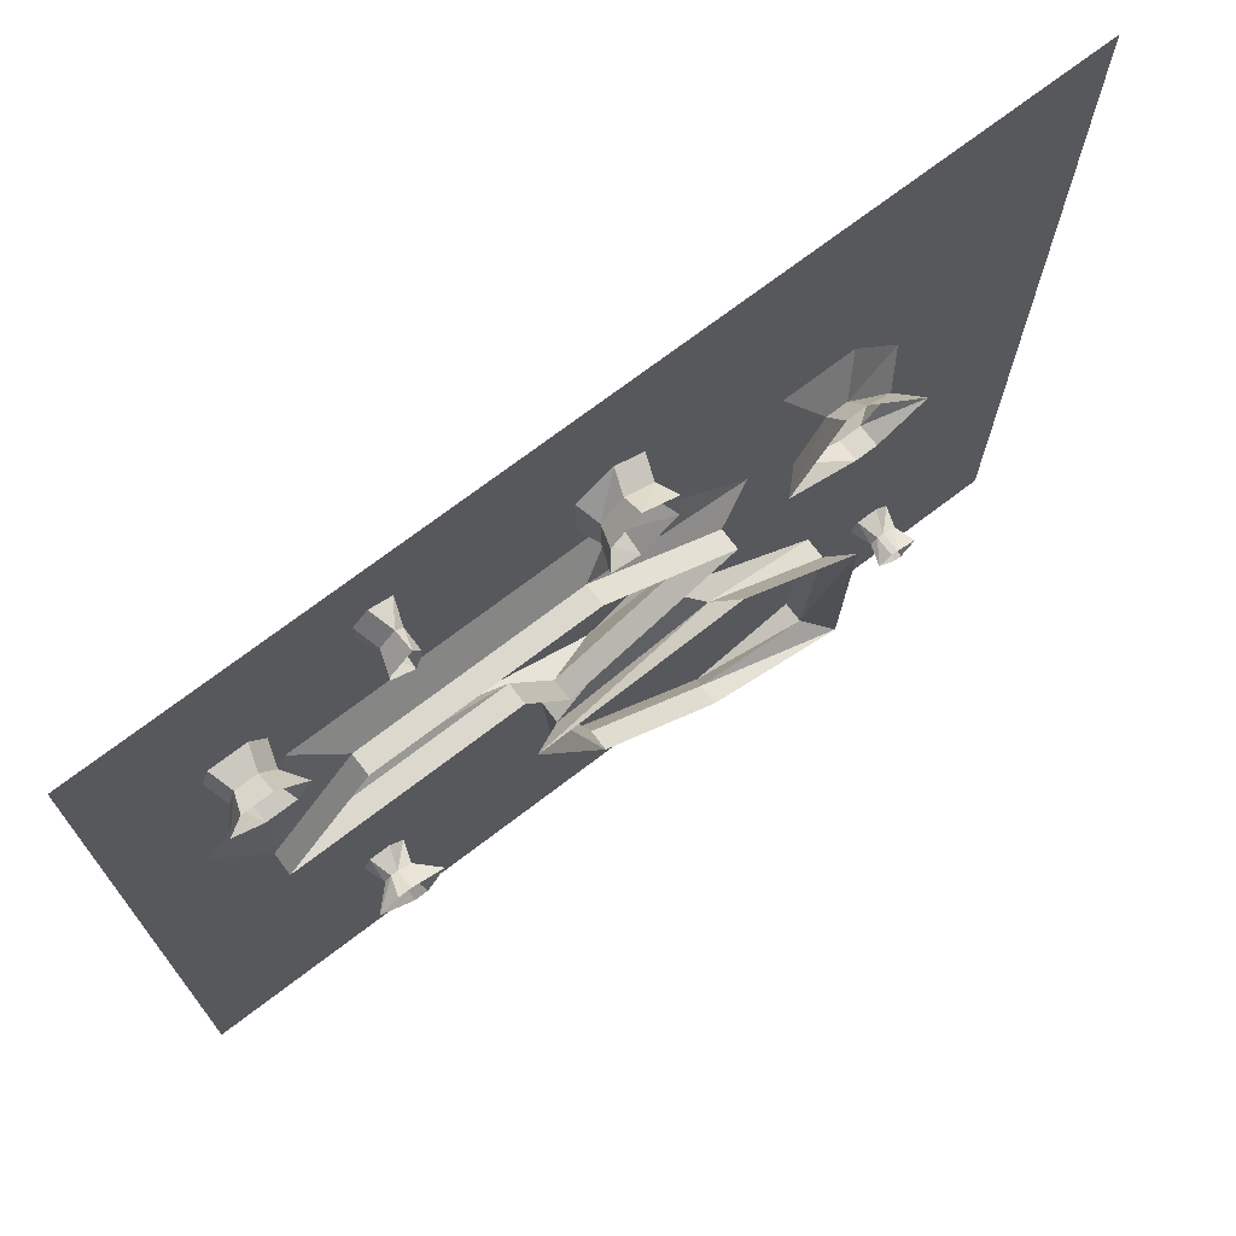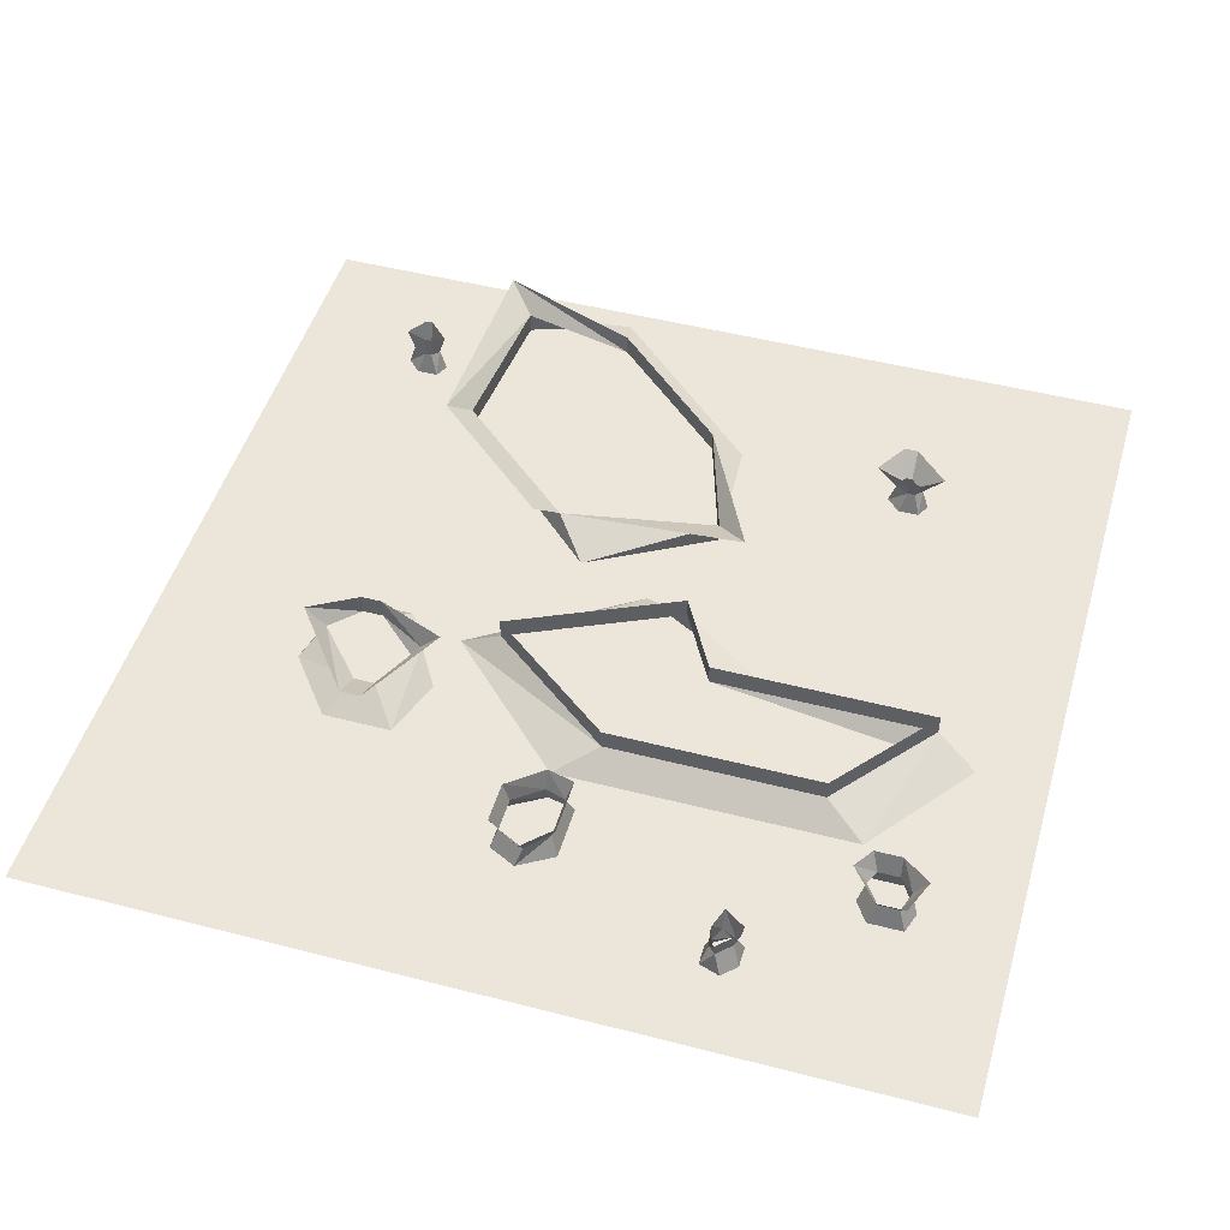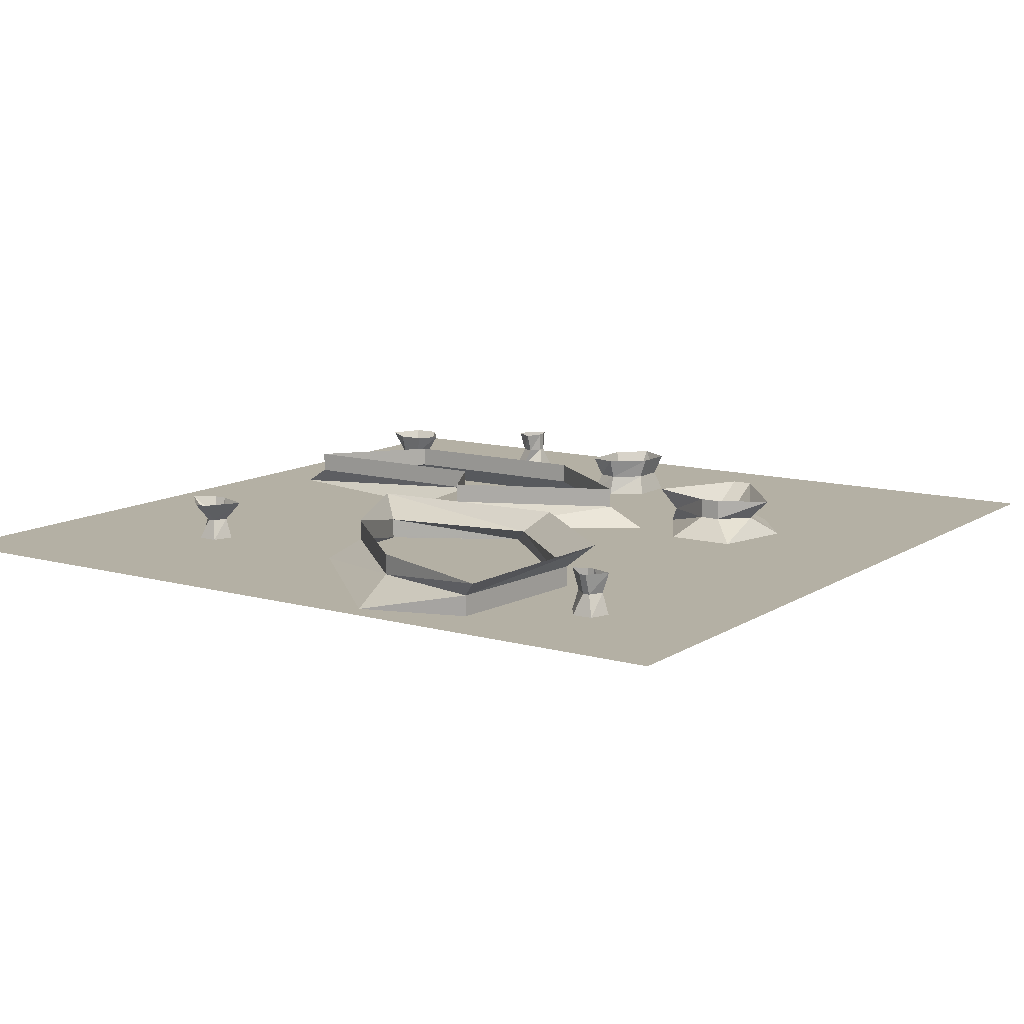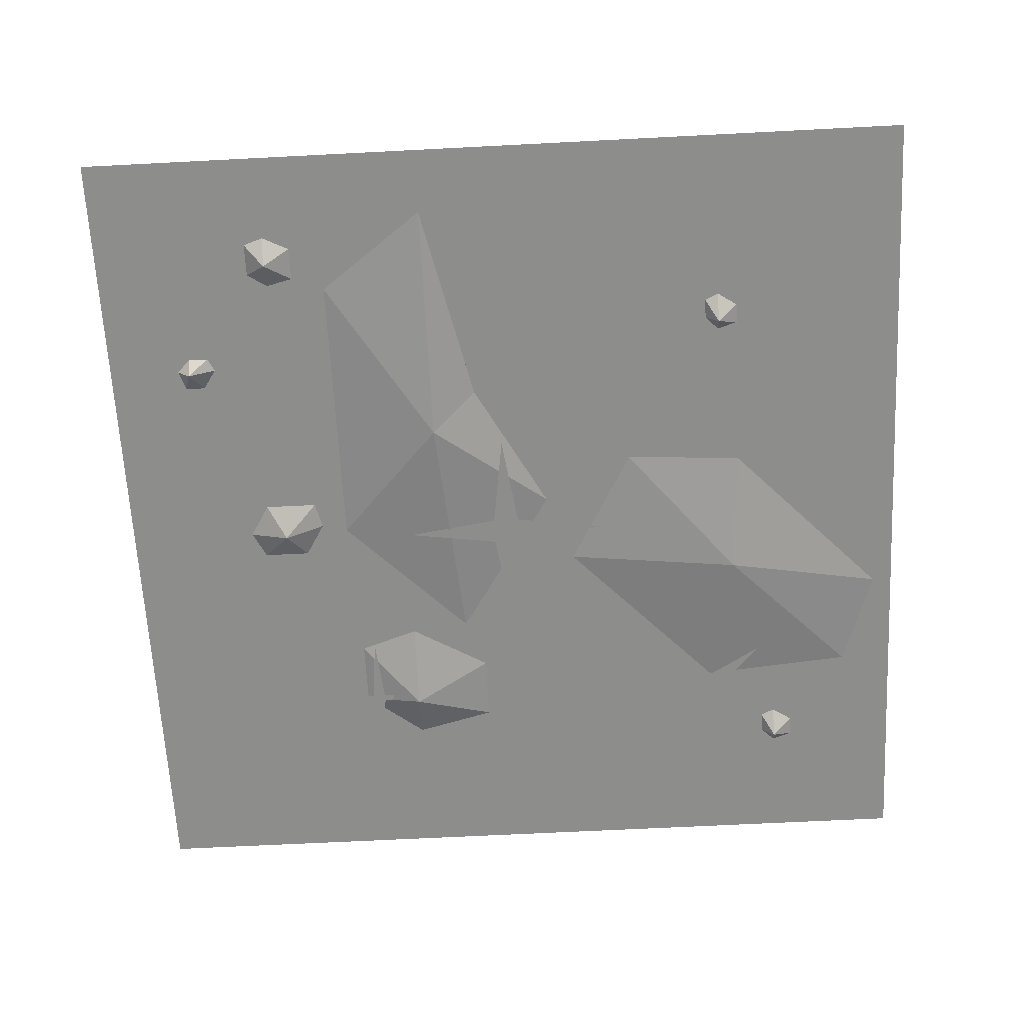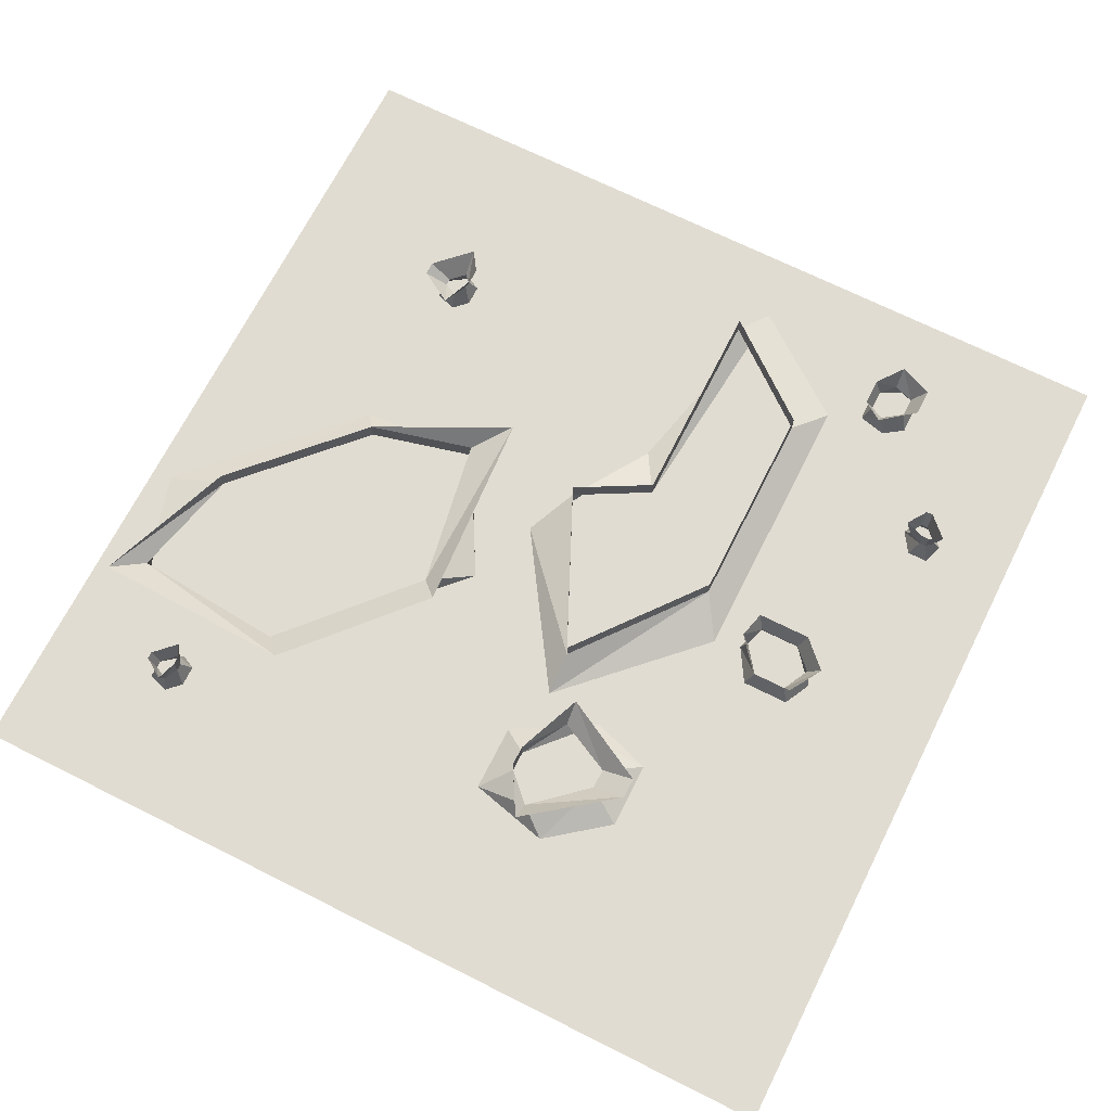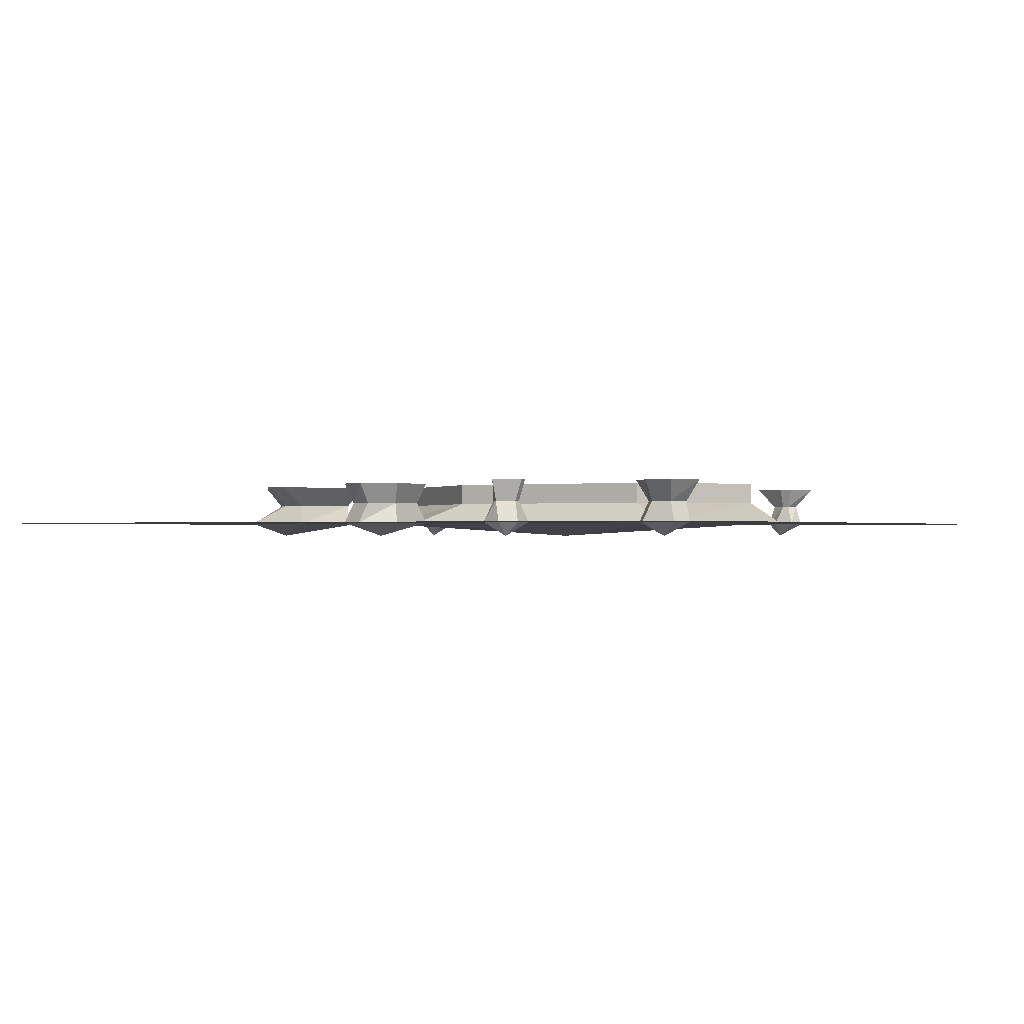
<metadata>
{"format":"obj","ext":"obj","renderer":"f3d","projection":"perspective","resolution":1024,"background":"white","views":[{"elev":72.4,"azim":142.7,"up":"+Z"},{"elev":48.4,"azim":16.1,"up":"+Y"},{"elev":11.5,"azim":-146.0,"up":"+Y"},{"elev":-64.4,"azim":93.0,"up":"+Y"},{"elev":69.0,"azim":-63.3,"up":"+Y"},{"elev":-0.6,"azim":30.5,"up":"+Y"}]}
</metadata>
<code>
v 0.5 0 -0.5
v -0.5 0 -0.5
v -0.5 0 0.5
v 0.5 0 0.5
v 0.1094 -0.007812 0.007812
v 0 -0.007812 0.02344
v -0.01562 -0.007812 0.007812
v 0 -0.007812 -0.007812
v -0.01562 -0.007812 0.1328
v -0.03125 -0.007812 0.02344
v -0.1406 -0.007812 0.007812
v -0.03125 -0.007812 -0.007812
v -0.01562 -0.007812 -0.1172
v -0.3828 -0.007812 -0.1484
v -0.3125 -0.007812 -0.2266
v -0.2891 -0.007812 -0.2266
v -0.2891 -0.007812 -0.2031
v -0.3828 -0.007812 -0.3203
v -0.2891 -0.007812 -0.25
v -0.2109 -0.007812 -0.3203
v -0.2656 -0.007812 -0.2266
v -0.2109 -0.007812 -0.1484
v 0.2266 -0.007812 0.2188
v 0.2891 -0.007812 0.2734
v 0.2891 -0.007812 0.2891
v 0.2734 -0.007812 0.2891
v 0.3672 -0.007812 0.2188
v 0.3125 -0.007812 0.2891
v 0.3672 -0.007812 0.3594
v 0.2891 -0.007812 0.3125
v 0.2266 -0.007812 0.3594
v -0.2578 -0.007812 0.2812
v -0.2656 -0.007812 0.2031
v -0.2578 -0.007812 0.1953
v -0.2578 -0.007812 0.2031
v -0.3438 -0.007812 0.1953
v -0.2656 -0.007812 0.1875
v -0.2578 -0.007812 0.1094
v -0.2578 -0.007812 0.1875
v -0.1797 -0.007812 0.1953
v 0.09375 -0.007812 -0.2734
v 0.07812 -0.007812 -0.3594
v 0.09375 -0.007812 -0.375
v 0.1016 -0.007812 -0.3594
v 0 -0.007812 -0.375
v 0.07812 -0.007812 -0.3906
v 0.09375 -0.007812 -0.4766
v 0.1016 -0.007812 -0.3906
v 0.1875 -0.007812 -0.375
v 0.2656 -0.007812 -0.05469
v 0.2578 -0.007812 -0.125
v 0.2656 -0.007812 -0.125
v 0.2734 -0.007812 -0.125
v 0.1875 -0.007812 -0.125
v 0.2578 -0.007812 -0.1328
v 0.2656 -0.007812 -0.2031
v 0.2734 -0.007812 -0.1328
v 0.3438 -0.007812 -0.125
v -0.007812 -0.01562 0.2969
v -0.03906 0 0.2734
v 0 0 0.25
v 0.03125 0 0.2578
v 0.03125 0 0.3203
v -0.007812 0 0.3438
v -0.03906 0 0.3281
v -0.03125 0.02344 0.3203
v -0.03125 0.02344 0.2812
v 0 0.02344 0.2578
v 0.02344 0.02344 0.2656
v 0.02344 0.02344 0.3125
v 0 0.02344 0.3359
v 0 0.04688 0.3516
v -0.03906 0.04688 0.3281
v -0.03906 0.04688 0.2812
v 0 0.04688 0.25
v 0.03125 0.04688 0.2578
v 0.03125 0.04688 0.3203
v -0.07812 -0.01562 -0.2891
v 0.07031 0 -0.2969
v 0.07812 0 -0.1562
v -0.0625 0 -0.07812
v -0.25 0 -0.2578
v -0.2344 0 -0.4375
v -0.1172 0 -0.4766
v -0.1016 0.02344 -0.4062
v 0.03906 0.02344 -0.2734
v 0.07812 0.02344 -0.1562
v -0.1016 0.02344 -0.125
v -0.25 0.02344 -0.2578
v -0.2344 0.02344 -0.4375
v -0.2656 0.04688 -0.4688
v -0.1016 0.04688 -0.4062
v 0.03906 0.04688 -0.2734
v 0.1172 0.04688 -0.1172
v -0.125 0.04688 -0.1016
v -0.2734 0.04688 -0.2344
v 0.1328 -0.01562 0.09375
v -0.007812 0 0.2188
v -0.1562 0 0.07031
v 0.02344 0 -0.04688
v 0.1797 0 0.03906
v 0.4219 0 0.09375
v 0.3281 0 0.2188
v 0.2812 0.02344 0.1875
v 0.03906 0.02344 0.1875
v -0.1094 0.02344 0.07031
v 0.07812 0.02344 -0.01562
v 0.125 0.02344 0.07031
v 0.375 0.02344 0.07031
v 0.375 0.04688 0.07031
v 0.2812 0.04688 0.1875
v 0.03906 0.04688 0.1875
v -0.1094 0.04688 0.07031
v 0.07812 0.04688 -0.01562
v 0.125 0.04688 0.07031
v 0.3672 -0.01562 0.2891
v 0.3516 0 0.3125
v 0.3359 0 0.2891
v 0.3438 0 0.2578
v 0.3828 0 0.2578
v 0.3984 0 0.2891
v 0.3906 0 0.3125
v 0.3828 0.02344 0.3047
v 0.3594 0.02344 0.3047
v 0.3438 0.02344 0.2812
v 0.3516 0.02344 0.2656
v 0.375 0.02344 0.2656
v 0.3906 0.02344 0.2812
v 0.4062 0.04688 0.2812
v 0.3906 0.04688 0.3203
v 0.3594 0.04688 0.3203
v 0.3281 0.04688 0.2812
v 0.3438 0.04688 0.2578
v 0.375 0.04688 0.2578
v -0.3438 -0.01562 -0.3438
v -0.3438 0 -0.3281
v -0.3594 0 -0.3438
v -0.3516 0 -0.3672
v -0.3281 0 -0.3672
v -0.3125 0 -0.3438
v -0.3203 0 -0.3281
v -0.3281 0.02344 -0.3359
v -0.3359 0.02344 -0.3359
v -0.3516 0.02344 -0.3438
v -0.3438 0.02344 -0.3594
v -0.3359 0.02344 -0.3594
v -0.3203 0.02344 -0.3438
v -0.3125 0.04688 -0.3438
v -0.3281 0.04688 -0.3359
v -0.3359 0.04688 -0.3359
v -0.3594 0.04688 -0.3438
v -0.3438 0.04688 -0.3672
v -0.3359 0.04688 -0.3672
v -0.2656 -0.01562 0.1406
v -0.2656 0 0.2109
v -0.3203 0 0.1406
v -0.2969 0 0.04688
v -0.2188 0 0.04688
v -0.1641 0 0.1406
v -0.1875 0 0.2109
v -0.2188 0.02344 0.1719
v -0.2422 0.02344 0.1719
v -0.2969 0.02344 0.1094
v -0.2656 0.02344 0.07812
v -0.2422 0.02344 0.07812
v -0.1875 0.02344 0.1094
v -0.1641 0.04688 0.1094
v -0.2188 0.04688 0.2109
v -0.2422 0.04688 0.2109
v -0.3203 0.04688 0.1094
v -0.2656 0.04688 0.07812
v -0.2422 0.04688 0.07812
v 0.2656 -0.01562 -0.2734
v 0.2656 0 -0.2578
v 0.25 0 -0.2734
v 0.2578 0 -0.2969
v 0.2812 0 -0.2969
v 0.2969 0 -0.2734
v 0.2891 0 -0.2578
v 0.2812 0.02344 -0.2656
v 0.2734 0.02344 -0.2656
v 0.2578 0.02344 -0.2734
v 0.2656 0.02344 -0.2891
v 0.2734 0.02344 -0.2891
v 0.2891 0.02344 -0.2734
v 0.3125 0.04688 -0.2734
v 0.2891 0.04688 -0.2578
v 0.2734 0.04688 -0.2578
v 0.2344 0.04688 -0.2734
v 0.2578 0.04688 -0.3125
v 0.2734 0.04688 -0.3125
v 0.2266 -0.01562 0.3984
v 0.2422 0 0.3984
v 0.2266 0 0.4141
v 0.2031 0 0.4062
v 0.2031 0 0.3828
v 0.2266 0 0.3672
v 0.2422 0 0.375
v 0.2344 0.02344 0.3828
v 0.2344 0.02344 0.3906
v 0.2188 0.02344 0.4062
v 0.2109 0.02344 0.3984
v 0.2109 0.02344 0.3906
v 0.2188 0.02344 0.375
v 0.2188 0.04688 0.3672
v 0.2422 0.04688 0.3828
v 0.2422 0.04688 0.3906
v 0.2188 0.04688 0.4141
v 0.2109 0.04688 0.3984
v 0.2109 0.04688 0.3906
f 1 2 3
f 1 3 4
f 59 60 61
f 59 61 62
f 59 62 63
f 59 63 64
f 59 64 65
f 59 65 60
f 78 79 80
f 78 80 81
f 78 81 82
f 78 82 83
f 78 83 84
f 78 84 79
f 97 98 99
f 97 99 100
f 97 100 101
f 97 101 102
f 97 102 103
f 97 103 98
f 116 117 118
f 116 118 119
f 116 119 120
f 116 120 121
f 116 121 122
f 116 122 117
f 135 136 137
f 135 137 138
f 135 138 139
f 135 139 140
f 135 140 141
f 135 141 136
f 154 155 156
f 154 156 157
f 154 157 158
f 154 158 159
f 154 159 160
f 154 160 155
f 173 174 175
f 173 175 176
f 173 176 177
f 173 177 178
f 173 178 179
f 173 179 174
f 192 193 194
f 192 194 195
f 192 195 196
f 192 196 197
f 192 197 198
f 192 198 193
f 5 6 7
f 5 7 6
f 7 9 10
f 7 11 12
f 7 13 8
f 7 8 13
f 7 12 11
f 7 10 9
f 14 15 16
f 14 16 15
f 16 18 19
f 16 20 21
f 16 22 17
f 16 17 22
f 16 21 20
f 16 19 18
f 23 24 25
f 23 25 24
f 25 27 28
f 25 29 30
f 25 31 26
f 25 26 31
f 25 30 29
f 25 28 27
f 32 33 34
f 32 34 33
f 34 36 37
f 34 38 39
f 34 40 35
f 34 35 40
f 34 39 38
f 34 37 36
f 41 42 43
f 41 43 42
f 43 45 46
f 43 47 48
f 43 49 44
f 43 44 49
f 43 48 47
f 43 46 45
f 50 51 52
f 50 52 51
f 52 54 55
f 52 56 57
f 52 58 53
f 52 53 58
f 52 57 56
f 52 55 54
f 5 7 8
f 5 8 7
f 6 7 9
f 6 9 7
f 7 10 11
f 7 12 13
f 7 13 12
f 7 11 10
f 14 16 17
f 14 17 16
f 15 16 18
f 15 18 16
f 16 19 20
f 16 21 22
f 16 22 21
f 16 20 19
f 23 25 26
f 23 26 25
f 24 25 27
f 24 27 25
f 25 28 29
f 25 30 31
f 25 31 30
f 25 29 28
f 32 34 35
f 32 35 34
f 33 34 36
f 33 36 34
f 34 37 38
f 34 39 40
f 34 40 39
f 34 38 37
f 41 43 44
f 41 44 43
f 42 43 45
f 42 45 43
f 43 46 47
f 43 48 49
f 43 49 48
f 43 47 46
f 50 52 53
f 50 53 52
f 51 52 54
f 51 54 52
f 52 55 56
f 52 57 58
f 52 58 57
f 52 56 55
f 60 65 66
f 60 66 67
f 60 67 61
f 61 67 68
f 61 68 62
f 62 68 69
f 62 69 63
f 63 69 70
f 63 70 64
f 64 70 71
f 64 71 65
f 65 71 66
f 79 84 85
f 79 85 86
f 79 86 80
f 80 86 87
f 80 87 81
f 81 87 88
f 81 88 82
f 82 88 89
f 82 89 83
f 83 89 90
f 83 90 84
f 84 90 85
f 98 103 104
f 98 104 105
f 98 105 99
f 99 105 106
f 99 106 100
f 100 106 107
f 100 107 101
f 101 107 108
f 101 108 102
f 102 108 109
f 102 109 103
f 103 109 104
f 117 122 123
f 117 123 124
f 117 124 118
f 118 124 125
f 118 125 119
f 119 125 126
f 119 126 120
f 120 126 127
f 120 127 121
f 121 127 128
f 121 128 122
f 122 128 123
f 136 141 142
f 136 142 143
f 136 143 137
f 137 143 144
f 137 144 138
f 138 144 145
f 138 145 139
f 139 145 146
f 139 146 140
f 140 146 147
f 140 147 141
f 141 147 142
f 155 160 161
f 155 161 162
f 155 162 156
f 156 162 163
f 156 163 157
f 157 163 164
f 157 164 158
f 158 164 165
f 158 165 159
f 159 165 166
f 159 166 160
f 160 166 161
f 174 179 180
f 174 180 181
f 174 181 175
f 175 181 182
f 175 182 176
f 176 182 183
f 176 183 177
f 177 183 184
f 177 184 178
f 178 184 185
f 178 185 179
f 179 185 180
f 193 198 199
f 193 199 200
f 193 200 194
f 194 200 201
f 194 201 195
f 195 201 202
f 195 202 196
f 196 202 203
f 196 203 197
f 197 203 204
f 197 204 198
f 198 204 199
f 66 71 72
f 66 72 73
f 66 73 67
f 67 73 74
f 67 74 68
f 68 74 75
f 68 75 69
f 69 75 76
f 69 76 70
f 70 76 77
f 70 77 71
f 71 77 72
f 85 90 91
f 85 91 92
f 85 92 86
f 86 92 93
f 86 93 87
f 87 93 94
f 87 94 88
f 88 94 95
f 88 95 89
f 89 95 96
f 89 96 90
f 90 96 91
f 104 109 110
f 104 110 111
f 104 111 105
f 105 111 112
f 105 112 106
f 106 112 113
f 106 113 107
f 107 113 114
f 107 114 108
f 108 114 115
f 108 115 109
f 109 115 110
f 123 128 129
f 123 129 130
f 123 130 124
f 124 130 131
f 124 131 125
f 125 131 132
f 125 132 126
f 126 132 133
f 126 133 127
f 127 133 134
f 127 134 128
f 128 134 129
f 142 147 148
f 142 148 149
f 142 149 143
f 143 149 150
f 143 150 144
f 144 150 151
f 144 151 145
f 145 151 152
f 145 152 146
f 146 152 153
f 146 153 147
f 147 153 148
f 161 166 167
f 161 167 168
f 161 168 162
f 162 168 169
f 162 169 163
f 163 169 170
f 163 170 164
f 164 170 171
f 164 171 165
f 165 171 172
f 165 172 166
f 166 172 167
f 180 185 186
f 180 186 187
f 180 187 181
f 181 187 188
f 181 188 182
f 182 188 189
f 182 189 183
f 183 189 190
f 183 190 184
f 184 190 191
f 184 191 185
f 185 191 186
f 199 204 205
f 199 205 206
f 199 206 200
f 200 206 207
f 200 207 201
f 201 207 208
f 201 208 202
f 202 208 209
f 202 209 203
f 203 209 210
f 203 210 204
f 204 210 205

</code>
